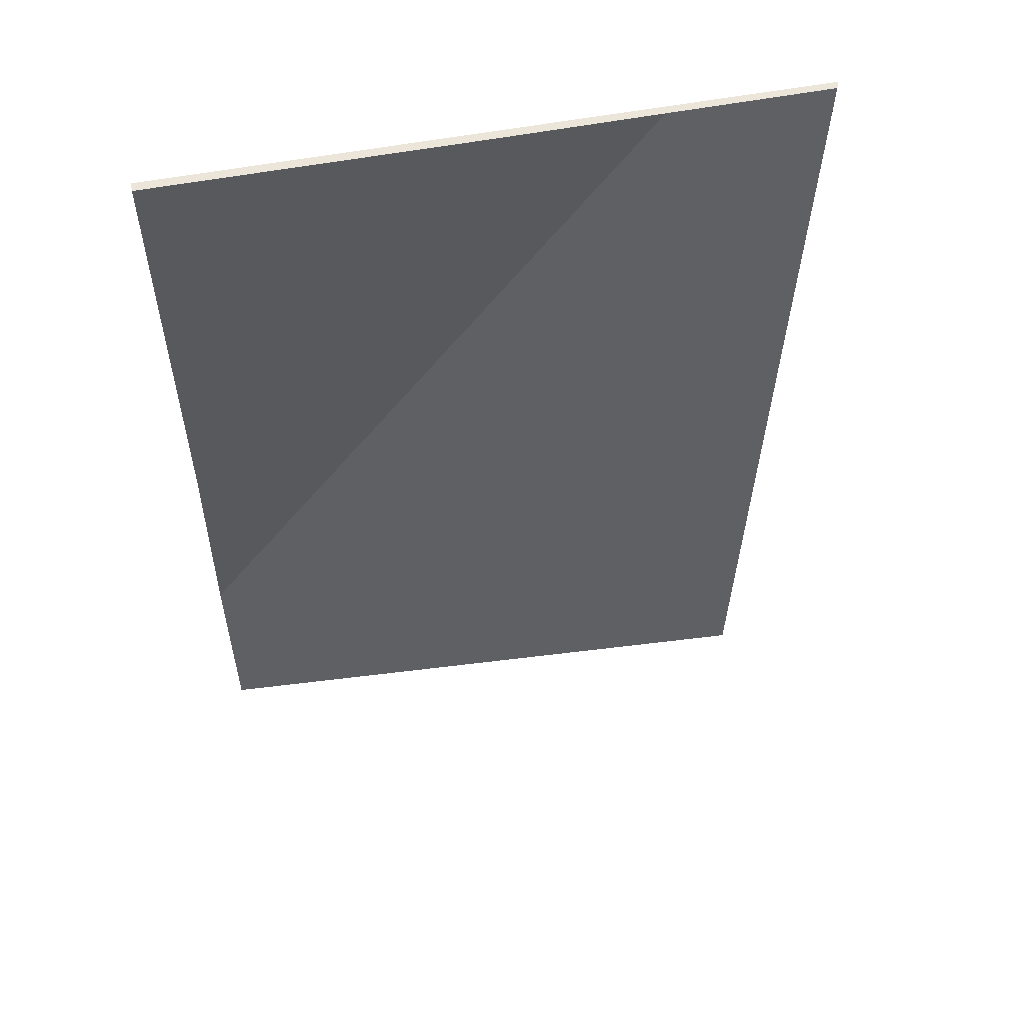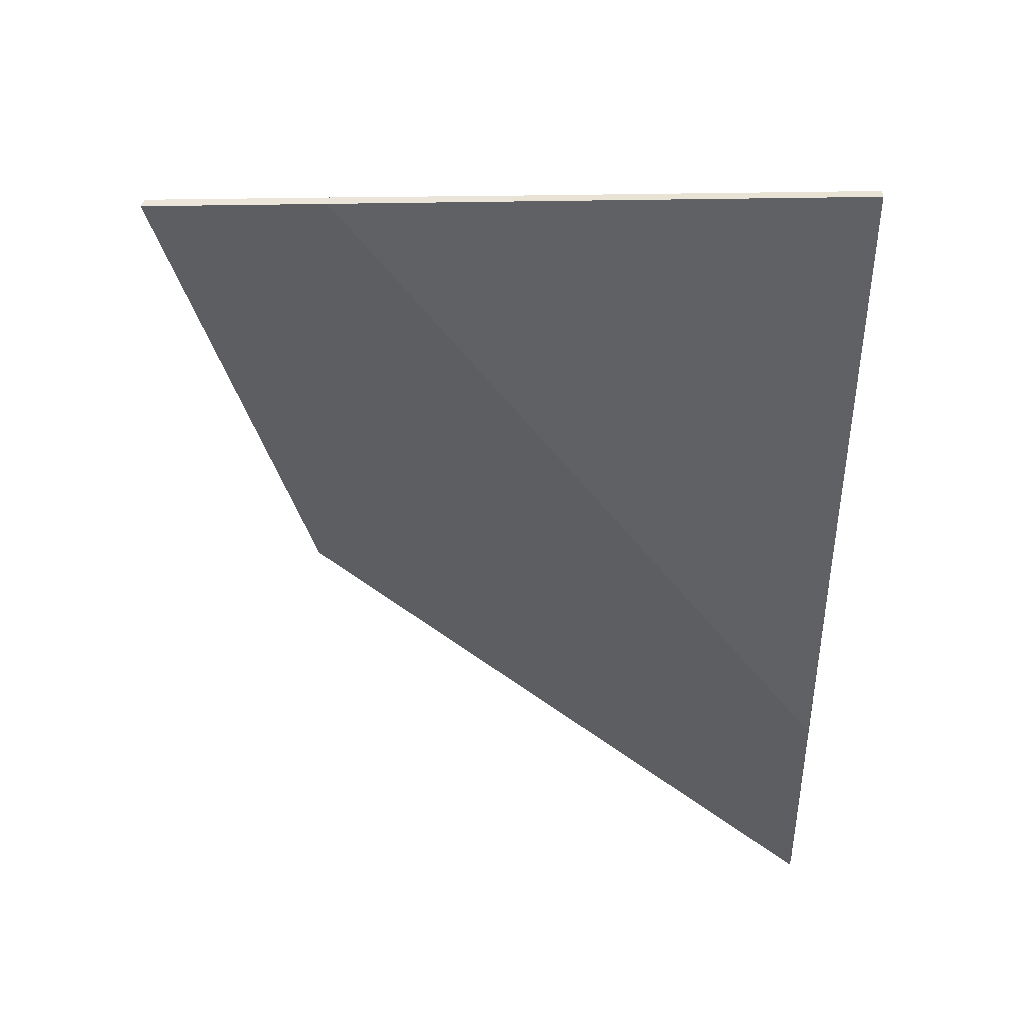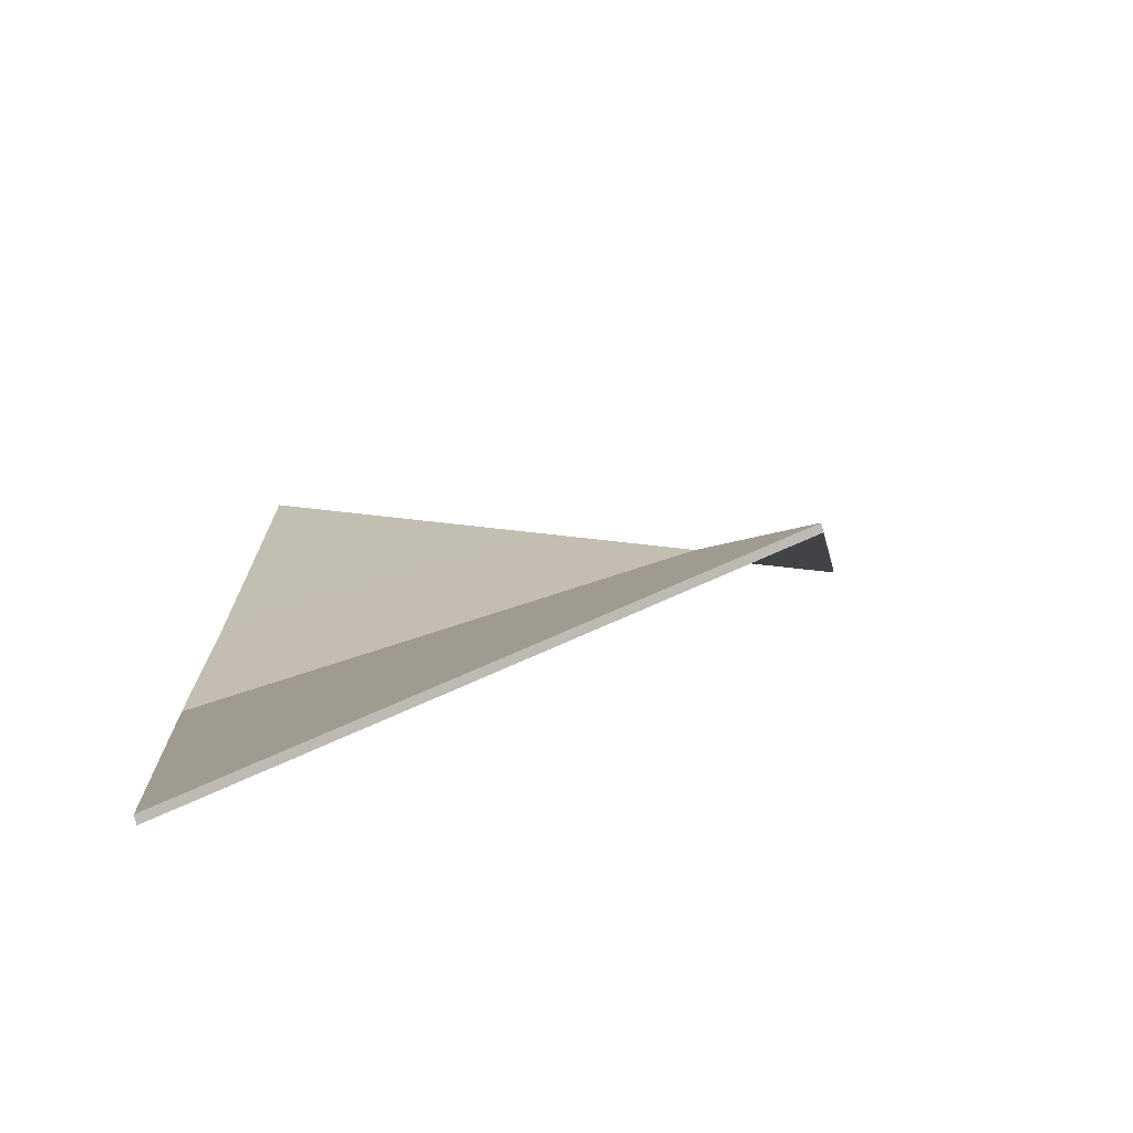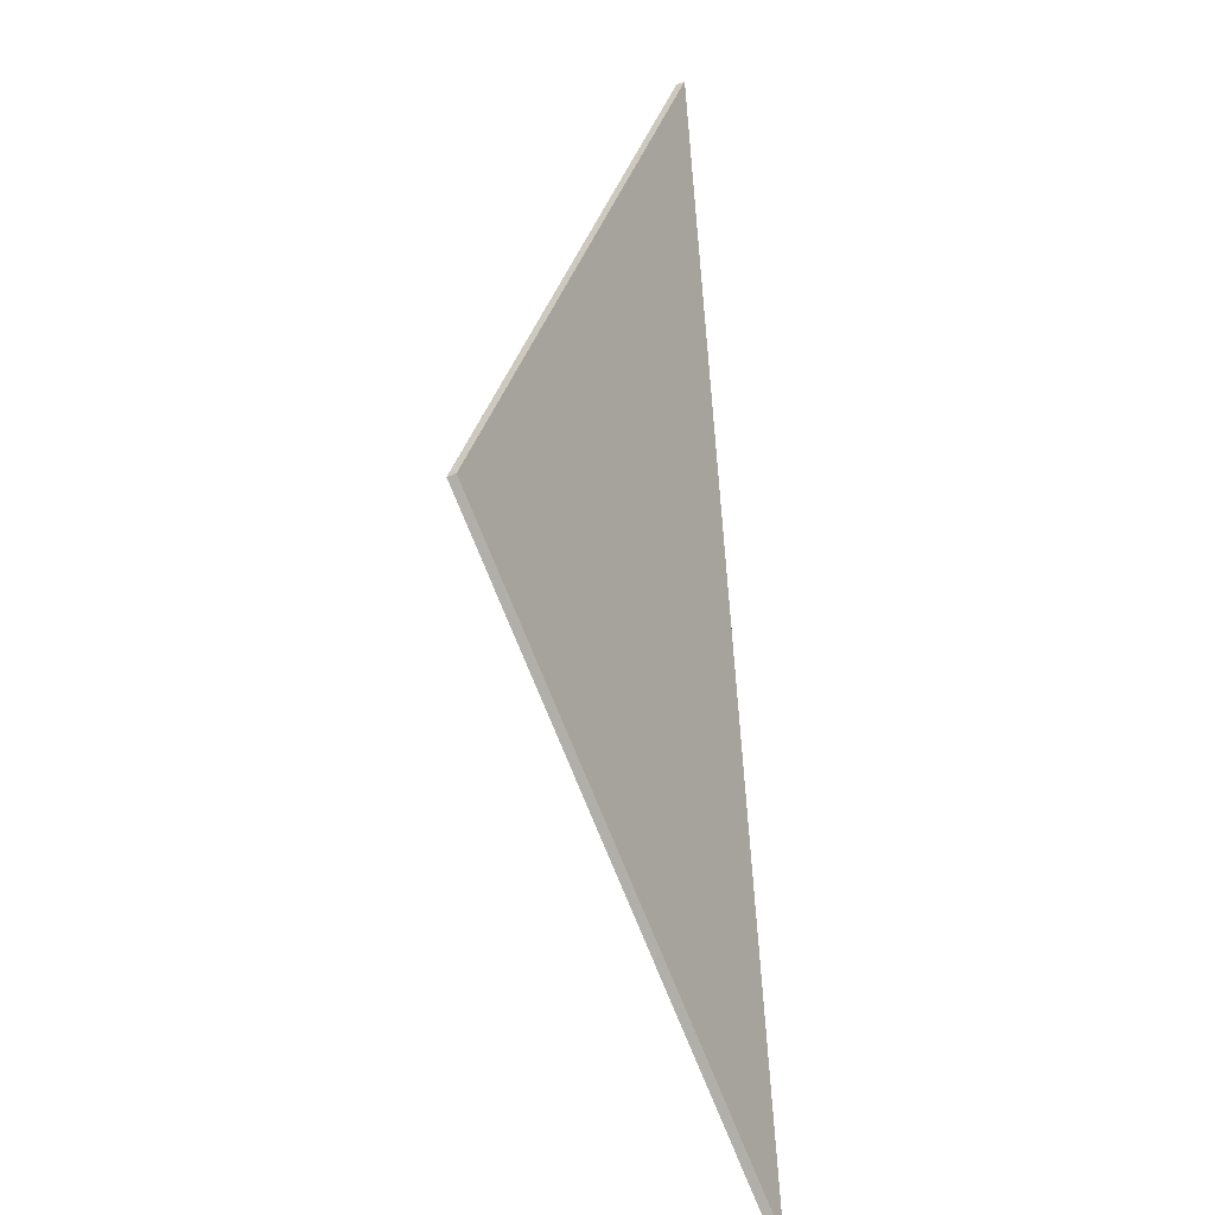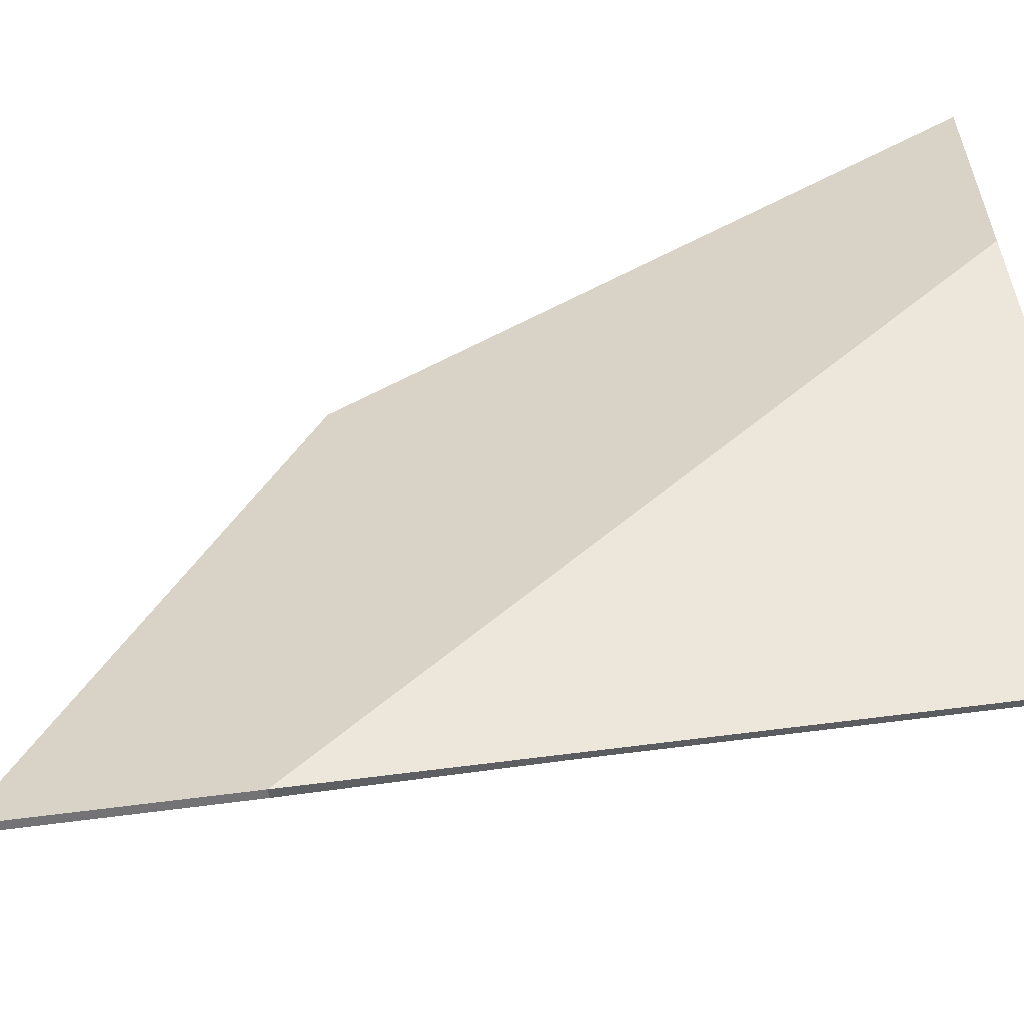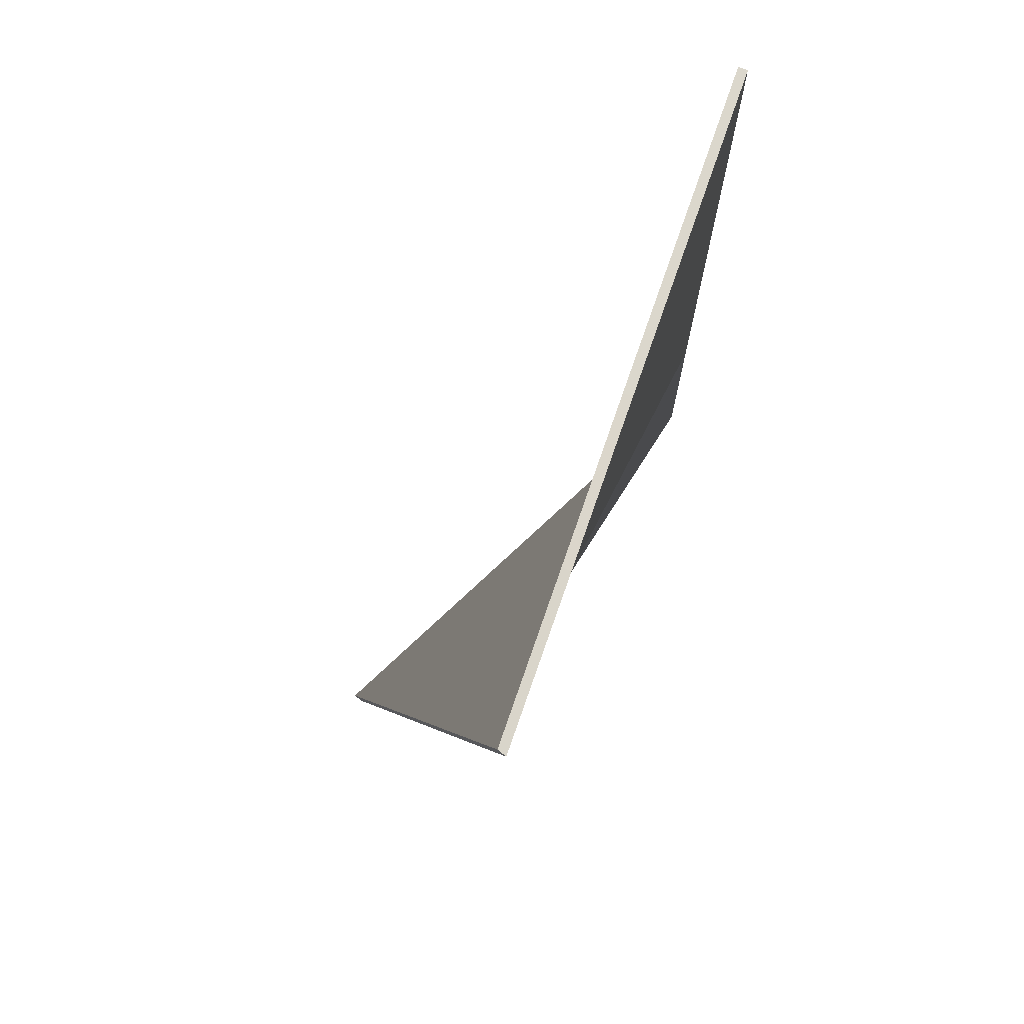
<metadata>
{"format":"obj","ext":"obj","renderer":"f3d","projection":"perspective","resolution":1024,"background":"white","views":[{"elev":57.0,"azim":-11.0,"up":"+Z"},{"elev":42.3,"azim":178.7,"up":"+Z"},{"elev":-73.6,"azim":-6.4,"up":"+Z"},{"elev":-60.6,"azim":95.6,"up":"+Z"},{"elev":52.3,"azim":-97.9,"up":"+Y"},{"elev":73.4,"azim":109.2,"up":"+Z"}]}
</metadata>
<code>
o Plane.001
v -1.132 0.2622 1.109
v -1.132 0.2622 0.08776
v -0.4206 0.2622 1.109
v -0.539 0.03326 0.4358
v -1.132 0.2622 0.3432
v -1.132 0.2622 0.5986
v -1.132 0.2622 0.854
v -0.9542 0.2622 1.109
v -0.7763 0.2622 1.109
v -0.5985 0.2622 1.109
v -1.132 0.2522 1.109
v -1.135 0.2528 0.08889
v -0.4238 0.2528 1.11
v -0.5422 0.02393 0.4369
v -1.135 0.2526 0.3441
v -1.132 0.2522 0.5986
v -1.132 0.2522 0.854
v -0.9542 0.2522 1.109
v -0.7763 0.2522 1.109
v -0.6006 0.2524 1.11
f 10 3 4 2 5
f 1 8 7
f 8 9 6 7
f 9 10 5 6
f 20 15 12 14 13
f 11 17 18
f 18 17 16 19
f 19 16 15 20
f 1 7 17 11
f 3 10 20 13
f 2 4 14 12
f 4 3 13 14
f 5 2 12 15
f 6 5 15 16
f 7 6 16 17
f 8 1 11 18
f 9 8 18 19
f 10 9 19 20

</code>
